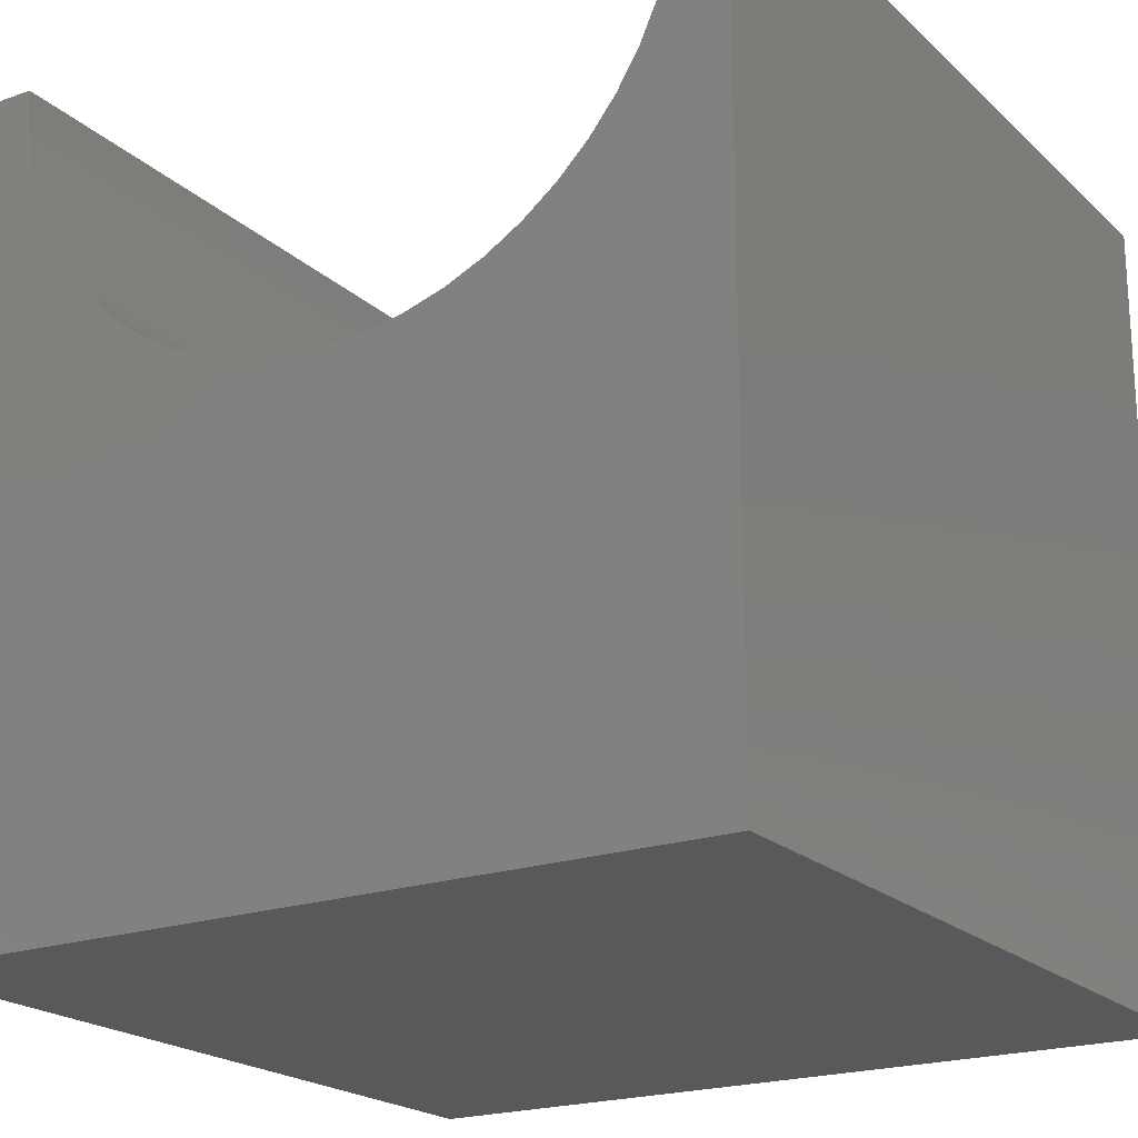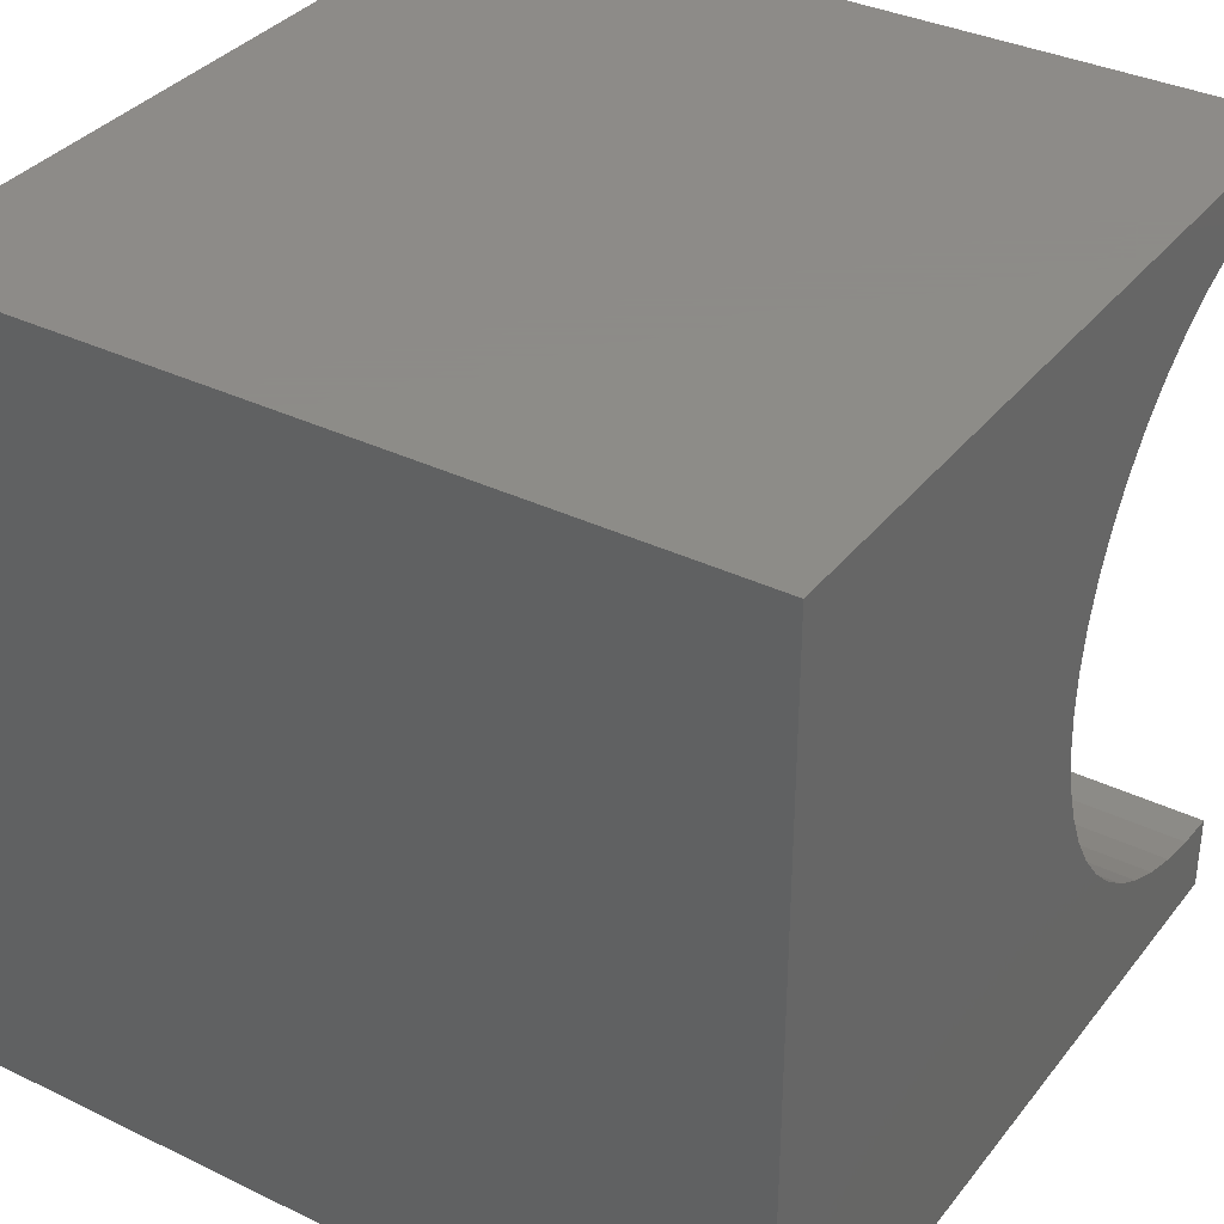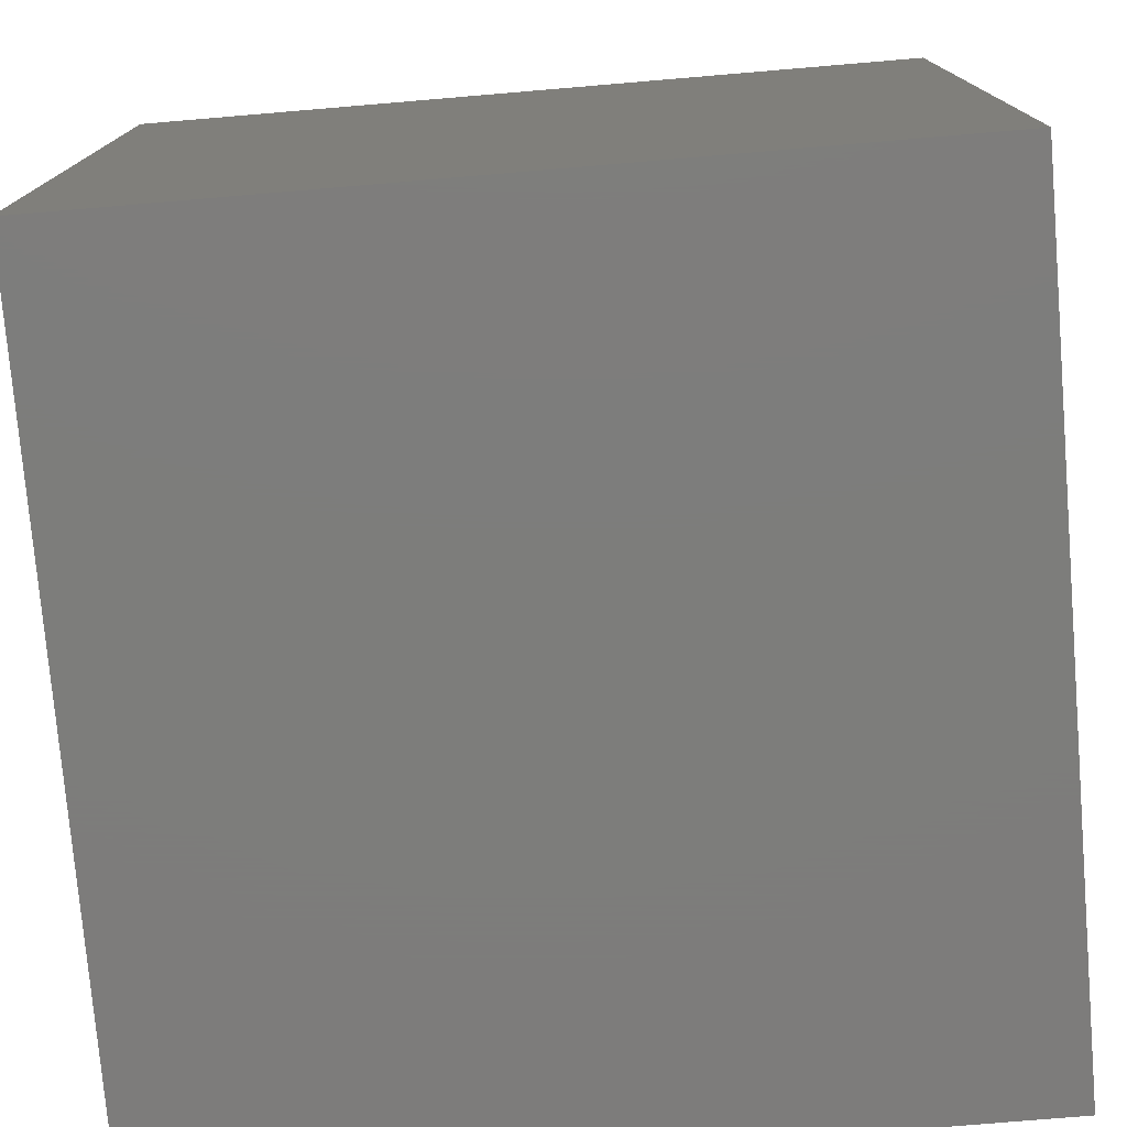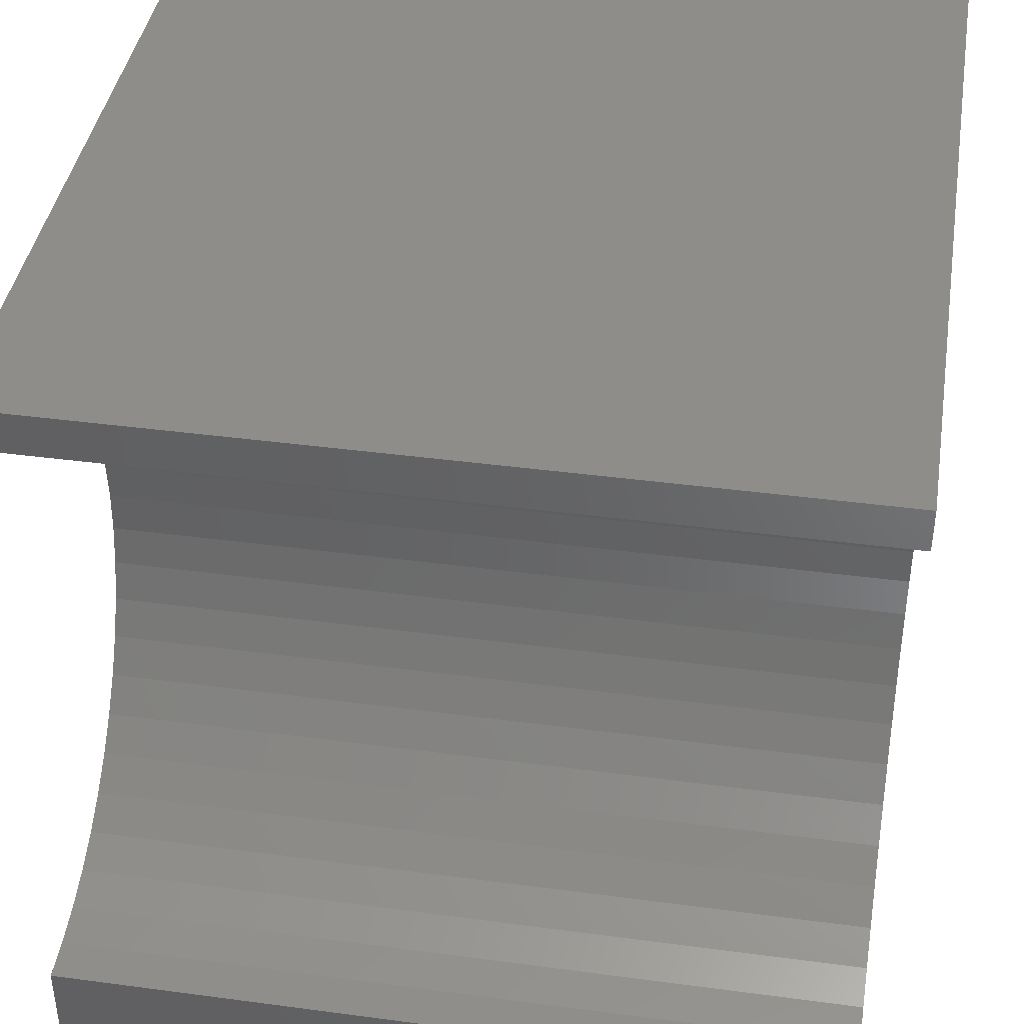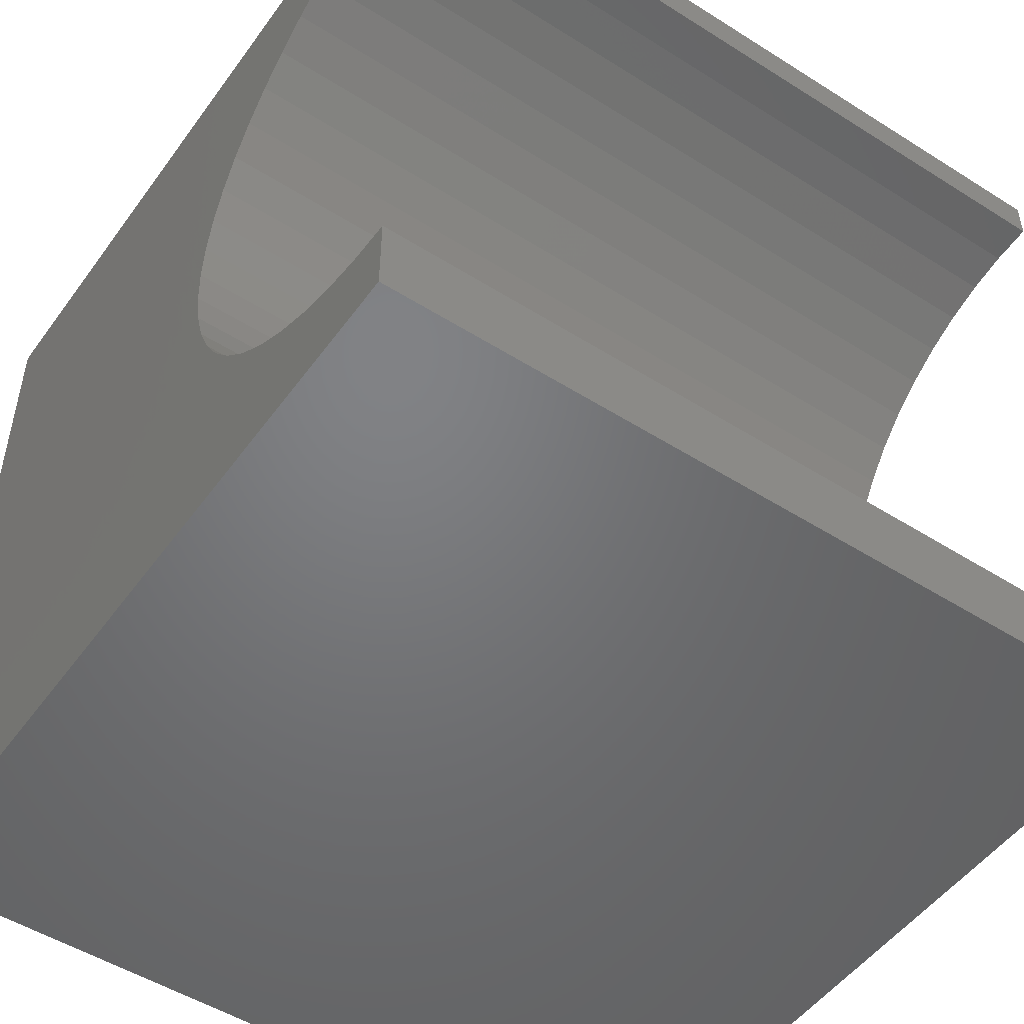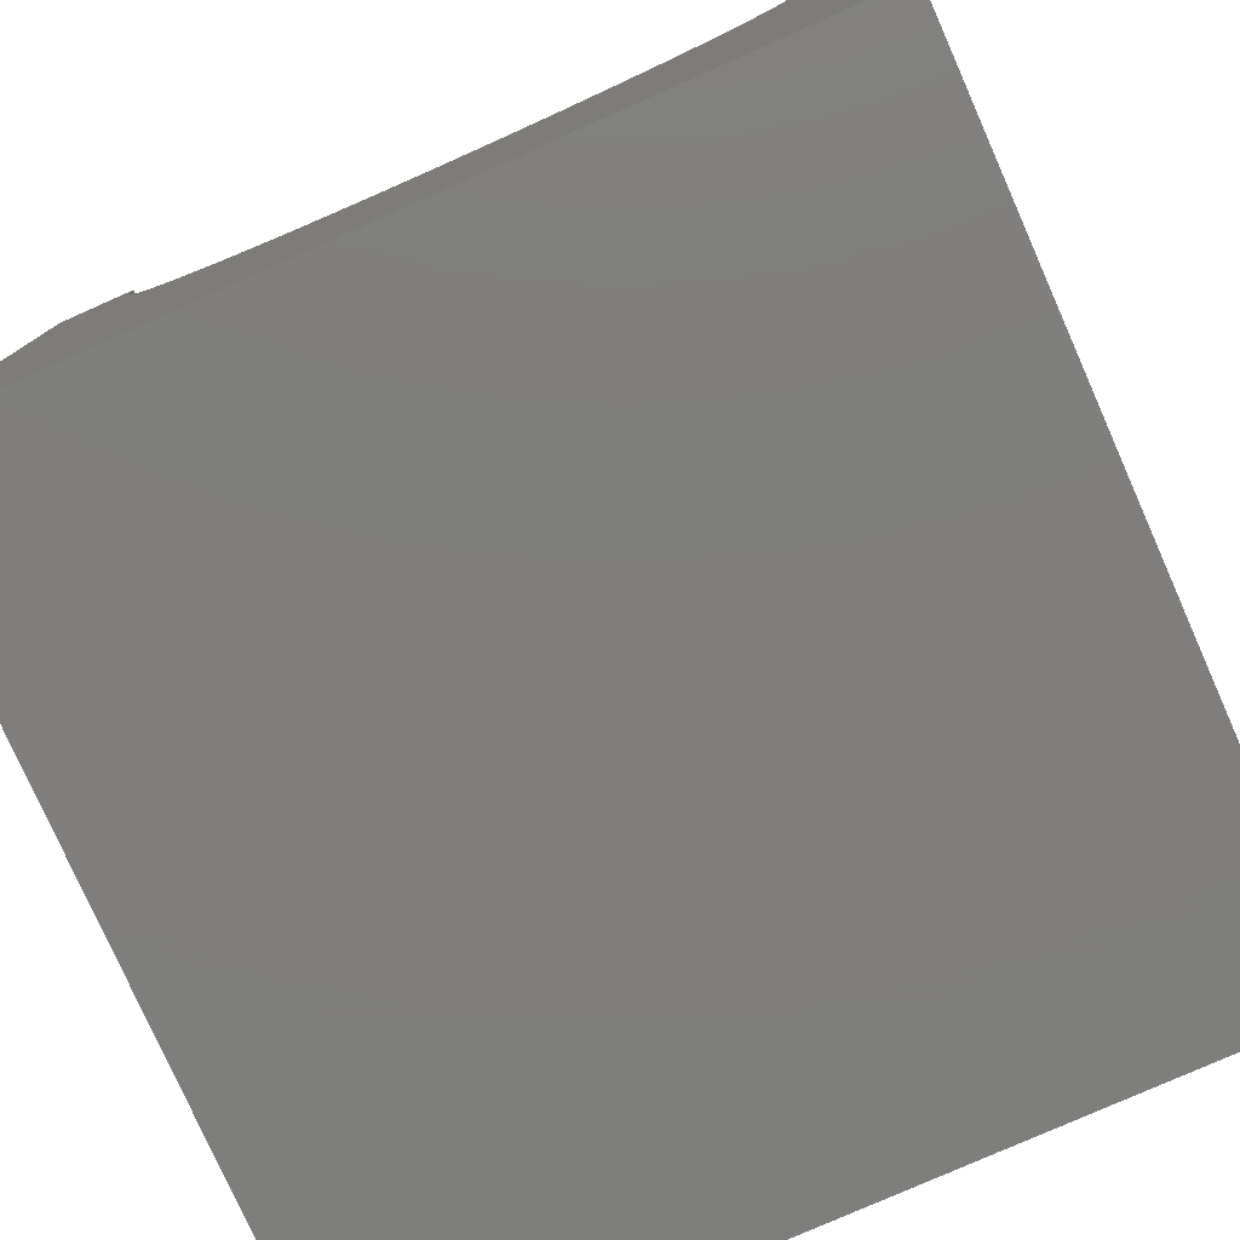
<metadata>
{"format":"stl","ext":"stl","renderer":"f3d","projection":"perspective","resolution":1024,"background":"white","views":[{"elev":-20.7,"azim":122.4,"up":"+Z"},{"elev":35.2,"azim":-147.3,"up":"+Y"},{"elev":-76.5,"azim":-175.2,"up":"+Y"},{"elev":41.0,"azim":9.2,"up":"+Y"},{"elev":-50.5,"azim":-34.7,"up":"+Y"},{"elev":-78.4,"azim":113.9,"up":"+Z"}]}
</metadata>
<code>
# stl→obj: 62 verts, 120 faces
v 10 9.469 10
v 10 10 10
v 0 9.469 10
v 0 10 10
v 0 8.981 8.022
v 0 10 0
v 0 8.715 7.583
v 0 8.398 7.178
v 0 9.192 8.491
v 0 9.345 8.982
v 0 9.438 9.487
v 0 0.9576 10
v 0 0.9887 9.487
v 0 0 10
v 0 1.081 8.982
v 0 0 0
v 0 1.234 8.491
v 0 1.445 8.022
v 0 1.711 7.583
v 0 2.028 7.178
v 0 2.391 6.815
v 0 7.191 6.232
v 0 7.631 6.498
v 0 8.035 6.815
v 0 2.796 6.498
v 0 3.236 6.232
v 0 3.704 6.021
v 0 4.195 5.868
v 0 4.7 5.776
v 0 5.213 5.745
v 0 5.726 5.776
v 0 6.232 5.868
v 0 6.722 6.021
v 10 0.9576 10
v 10 0 10
v 10 0.9887 9.487
v 10 10 0
v 10 8.981 8.022
v 10 8.715 7.583
v 10 9.438 9.487
v 10 9.345 8.982
v 10 9.192 8.491
v 10 0 0
v 10 2.028 7.178
v 10 1.711 7.583
v 10 1.445 8.022
v 10 1.234 8.491
v 10 1.081 8.982
v 10 8.398 7.178
v 10 8.035 6.815
v 10 7.631 6.498
v 10 4.195 5.868
v 10 3.704 6.021
v 10 3.236 6.232
v 10 7.191 6.232
v 10 6.722 6.021
v 10 6.232 5.868
v 10 2.796 6.498
v 10 2.391 6.815
v 10 5.726 5.776
v 10 5.213 5.745
v 10 4.7 5.776
f 1 2 3
f 3 2 4
f 5 6 7
f 7 6 8
f 5 9 6
f 6 9 10
f 6 10 4
f 4 10 11
f 4 11 3
f 12 13 14
f 14 13 15
f 14 15 16
f 16 15 17
f 16 17 18
f 18 19 16
f 16 19 20
f 16 20 21
f 22 23 6
f 6 23 24
f 6 24 8
f 21 25 16
f 16 25 26
f 16 26 27
f 27 28 16
f 16 28 29
f 16 29 6
f 6 29 30
f 6 30 31
f 31 32 6
f 6 32 33
f 6 33 22
f 12 14 34
f 34 14 35
f 36 34 35
f 37 38 39
f 1 40 2
f 2 40 41
f 2 41 37
f 37 41 42
f 37 42 38
f 43 44 45
f 45 46 43
f 43 46 47
f 43 47 35
f 35 47 48
f 35 48 36
f 39 49 37
f 37 49 50
f 37 50 51
f 52 53 43
f 43 53 54
f 51 55 37
f 37 55 56
f 37 56 57
f 54 58 43
f 43 58 59
f 43 59 44
f 57 60 37
f 37 60 61
f 37 61 43
f 43 61 62
f 43 62 52
f 6 37 16
f 16 37 43
f 2 37 4
f 4 37 6
f 43 35 16
f 16 35 14
f 12 34 36
f 12 36 13
f 13 36 48
f 13 48 15
f 15 48 47
f 15 47 17
f 17 47 46
f 17 46 18
f 18 46 45
f 18 45 19
f 19 45 44
f 19 44 20
f 20 44 59
f 20 59 21
f 21 59 58
f 21 58 25
f 25 58 54
f 25 54 26
f 26 54 53
f 26 53 27
f 27 53 52
f 27 52 28
f 28 52 62
f 28 62 29
f 29 62 61
f 29 61 30
f 30 61 60
f 30 60 31
f 31 60 57
f 31 57 32
f 32 57 56
f 32 56 33
f 33 56 55
f 33 55 22
f 22 55 51
f 22 51 23
f 23 51 50
f 23 50 24
f 24 50 49
f 24 49 8
f 8 49 39
f 8 39 7
f 7 39 38
f 7 38 5
f 5 38 42
f 5 42 9
f 9 42 41
f 9 41 10
f 10 41 40
f 10 40 11
f 11 40 1
f 11 1 3

</code>
